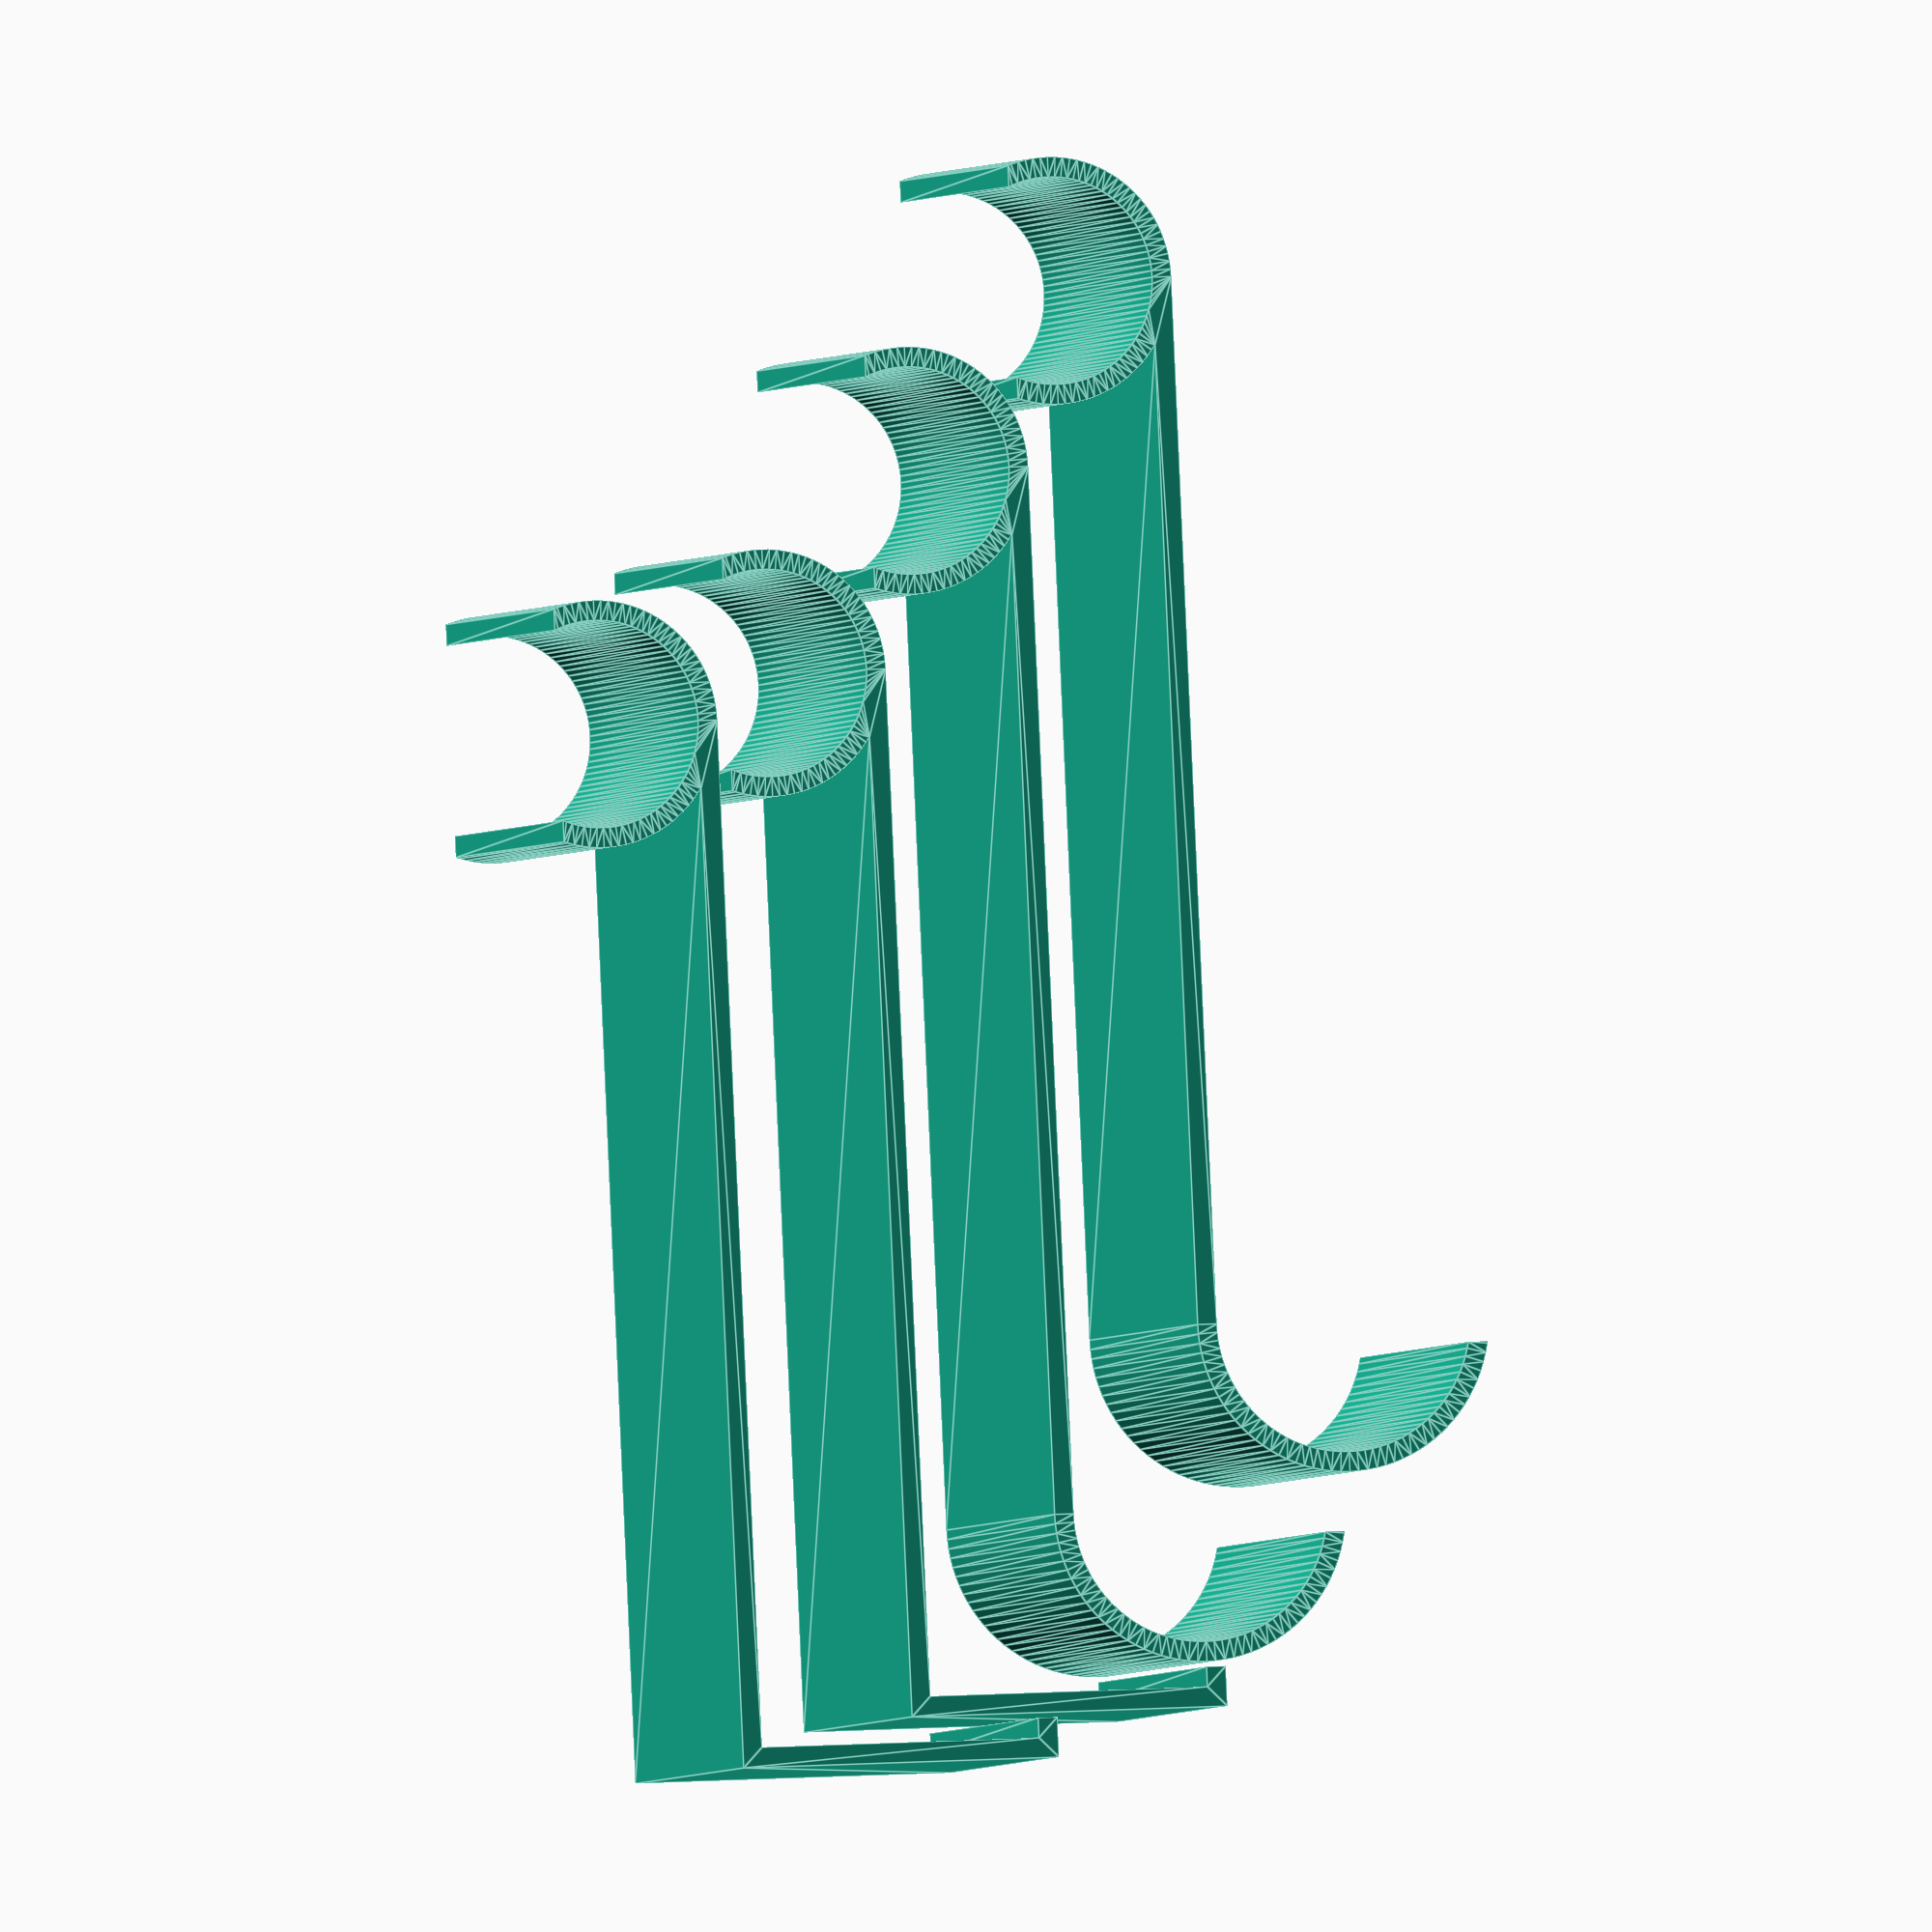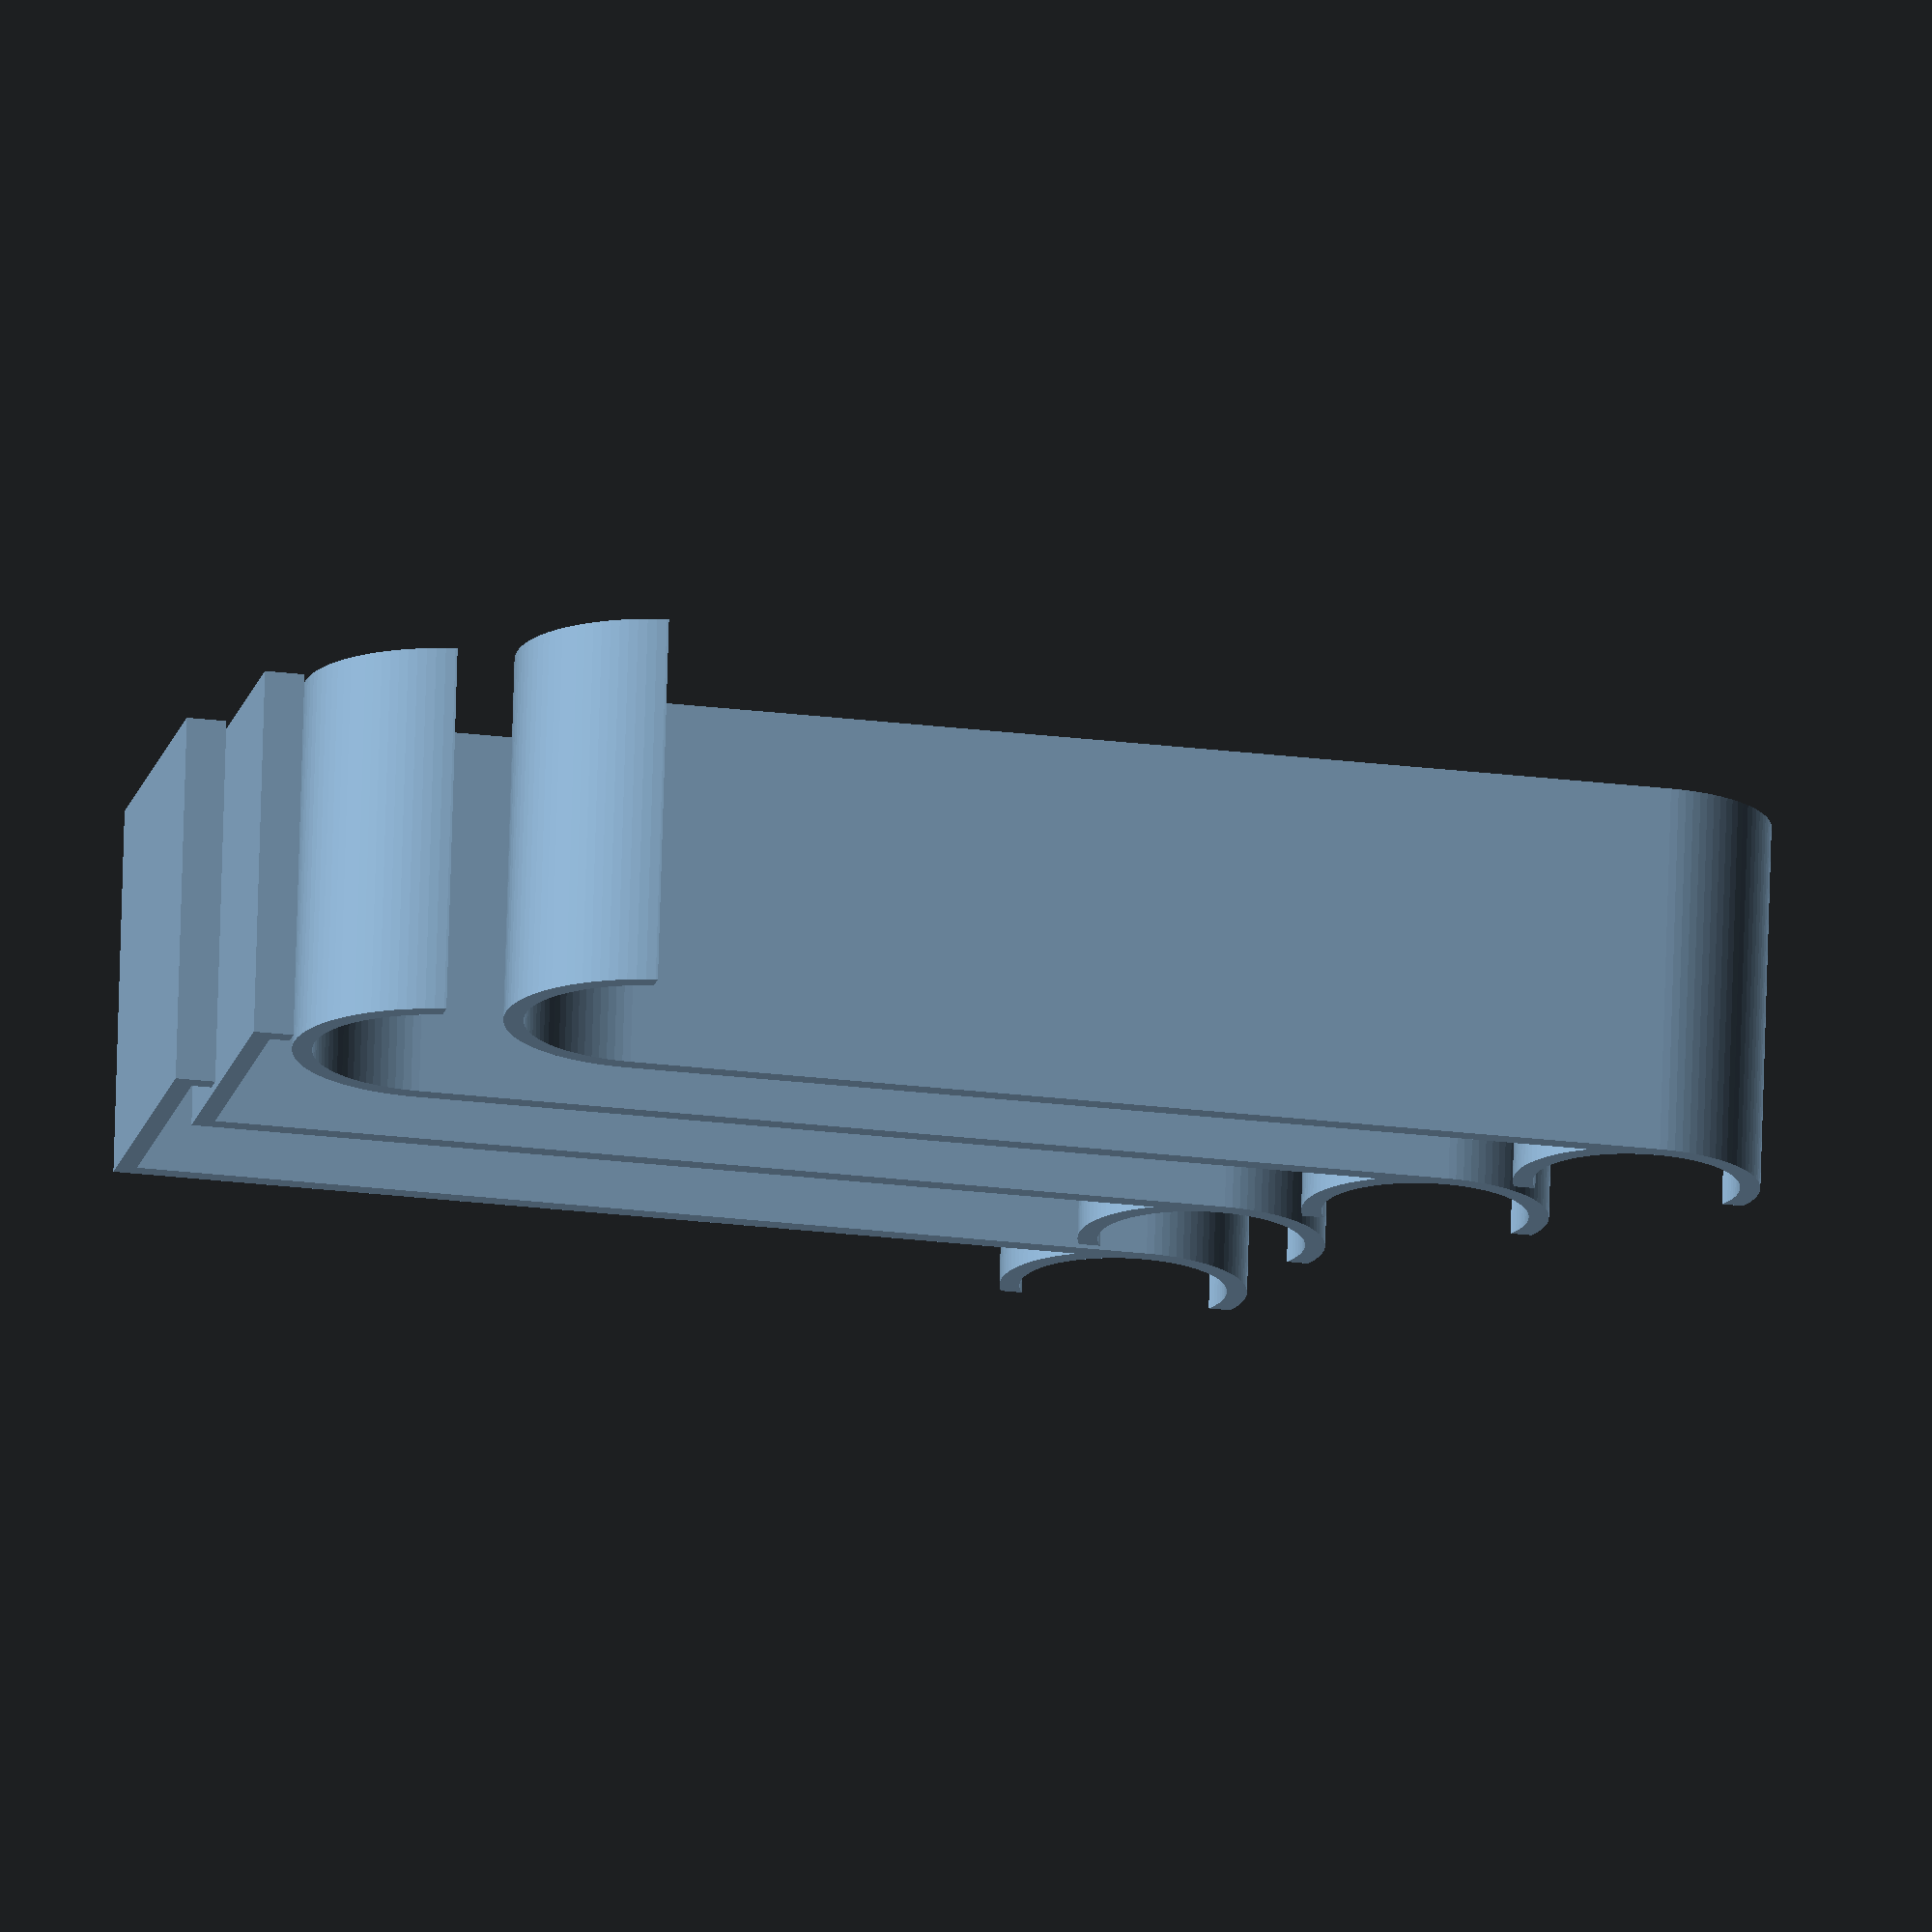
<openscad>
$fn = 100;

dresser_w = 528;
bassinet_w = 381;

dresser_lip_d = 21;
bassinet_rod_d = 16.5;
dresser_back_l = 30;

dresser_lip_r = dresser_lip_d / 2;
bassinet_rod_r = bassinet_rod_d / 2;

filament_t = 0.4;
shells = 2;

wall_t = filament_t * shells * 2;

bracket_l = (dresser_w - bassinet_w) / 2;
bracket_w = 30;

rod_clip_ratio = 0.7;
dresser_clip_ratio = 0.4;

bassinet_clip_h = bassinet_rod_d * rod_clip_ratio;
module partial_ring(radius, thickness, left_ratio, right_ratio) {
    diameter = radius * 2;
    translate([0, radius + thickness])
    difference() {
        circle(r=radius + thickness);
        circle(r=radius);
        
        translate([-1, -radius + (diameter)*right_ratio])
        square(size=[radius + thickness + 2, diameter + thickness + 1]);
        translate([-radius - thickness - 1, -radius + (diameter)*left_ratio])
        square(size=[radius + thickness + 2, diameter + thickness + 1]);
        
    }
}

module bassinet_rod_clip() {
    translate([bassinet_rod_r + wall_t, 0]) {
        partial_ring(bassinet_rod_r, wall_t, rod_clip_ratio, rod_clip_ratio);
        translate([-bassinet_rod_r, 0])
        square(size=[bassinet_rod_r, wall_t]);
    }
}

module dresser_front_clip() {
    translate([-dresser_lip_r - wall_t, -dresser_lip_r])
    rotate([0, 0, -90])
    partial_ring(dresser_lip_r, wall_t, 0.5, dresser_clip_ratio);
}
module front_bracket_pattern() {
    translate([-bracket_l / 2, 0]) {
        square(size=[bracket_l + 2, wall_t]);
        dresser_front_clip();
    }
    translate([bracket_l / 2, 0])
    bassinet_rod_clip();
}

module back_bracket_pattern() {
    translate([-bracket_l / 2, 0]) {
        square(size=[bracket_l + 2, wall_t]);
        translate([0, -dresser_lip_d - wall_t - 1])
        square(size=[wall_t, dresser_lip_d + wall_t + 2]);
        translate([0, -dresser_lip_d - wall_t - 2])
        square(size=[wall_t * 2, wall_t]);
    }
    translate([bracket_l / 2, 0])
    bassinet_rod_clip();
}

module front_bracket() {
    linear_extrude(height=bracket_w)
    front_bracket_pattern();
}

module back_bracket() {
    linear_extrude(height=bracket_w)
    back_bracket_pattern();
}

translate([dresser_lip_r + wall_t * 2 + 2, -bassinet_clip_h - 1]) {
    front_bracket();
    translate([dresser_lip_r + wall_t * 2 + 1, -bassinet_clip_h - 1])
    front_bracket();
}

back_bracket();
translate([-wall_t - 2, bassinet_clip_h + wall_t + 1])
back_bracket();
</openscad>
<views>
elev=2.5 azim=267.4 roll=343.3 proj=o view=edges
elev=107.1 azim=349.1 roll=358.3 proj=o view=wireframe
</views>
